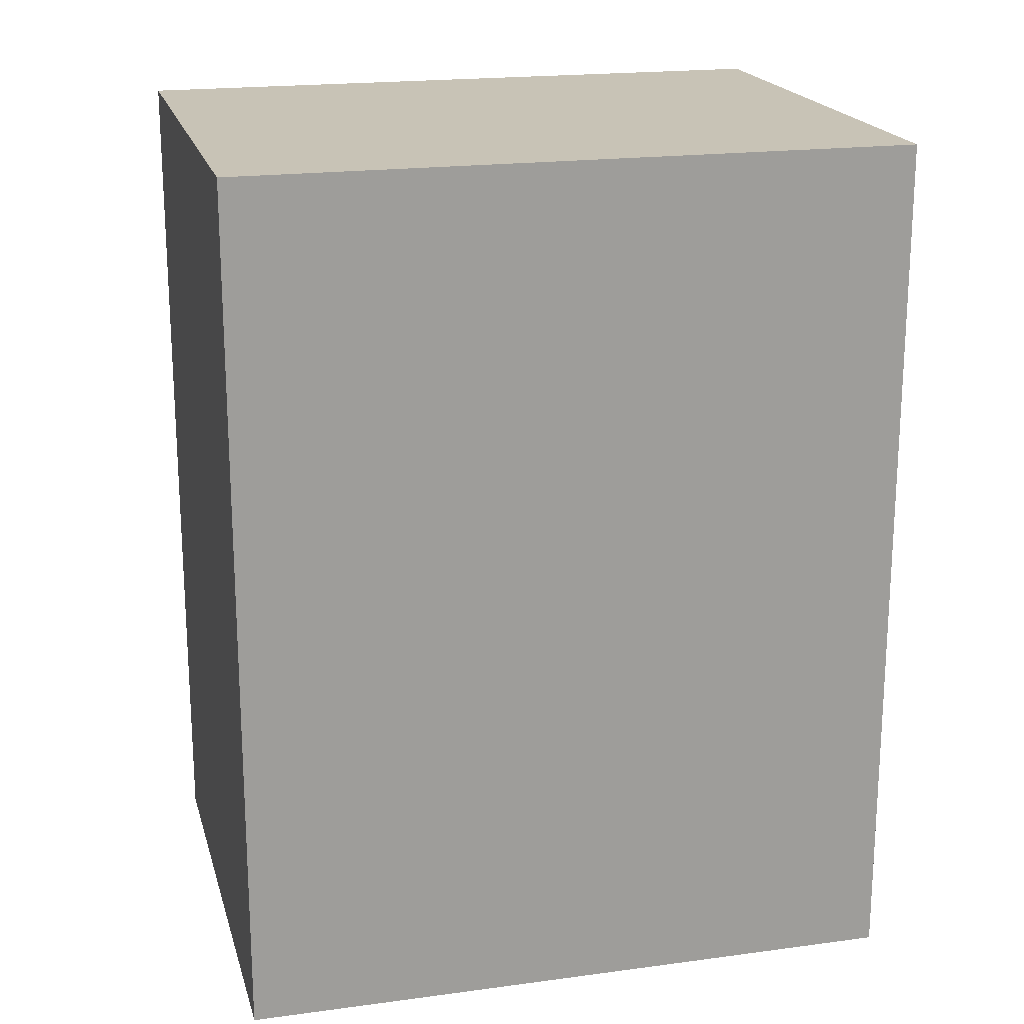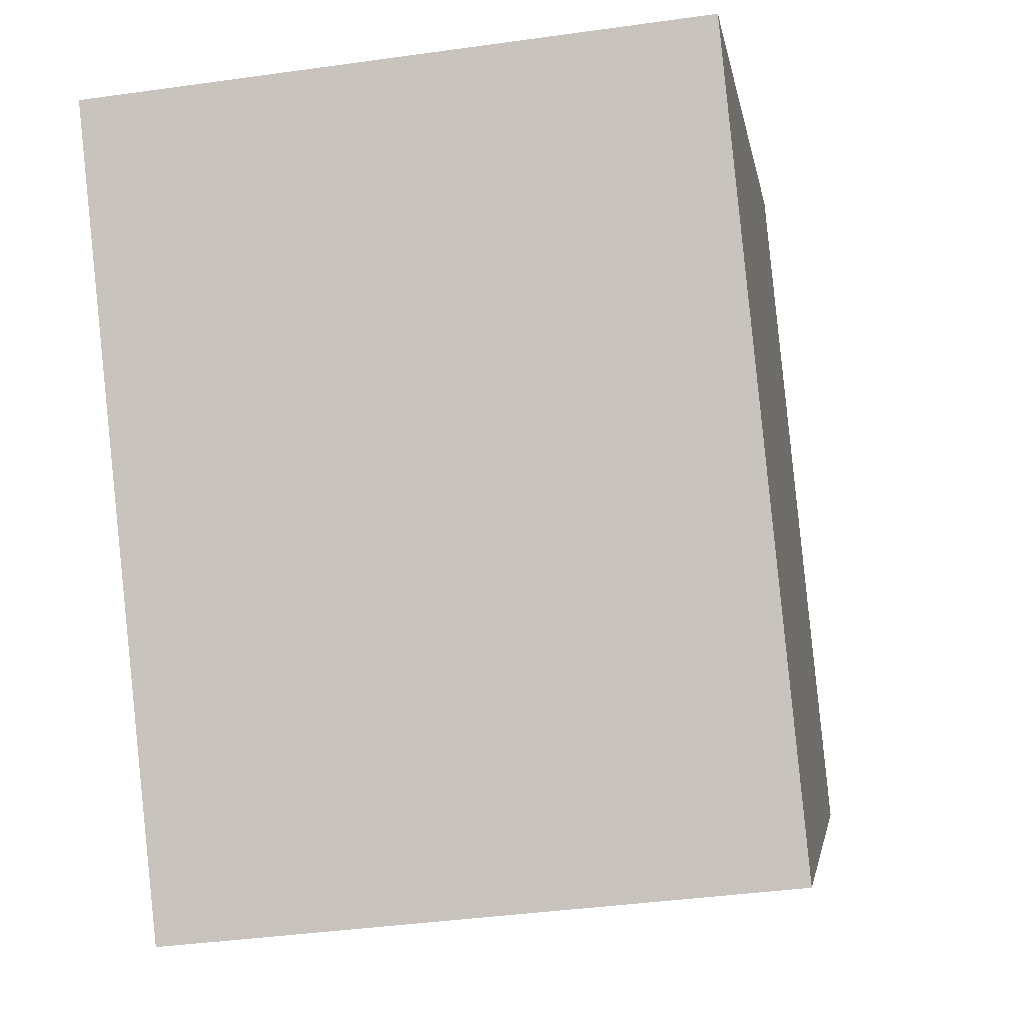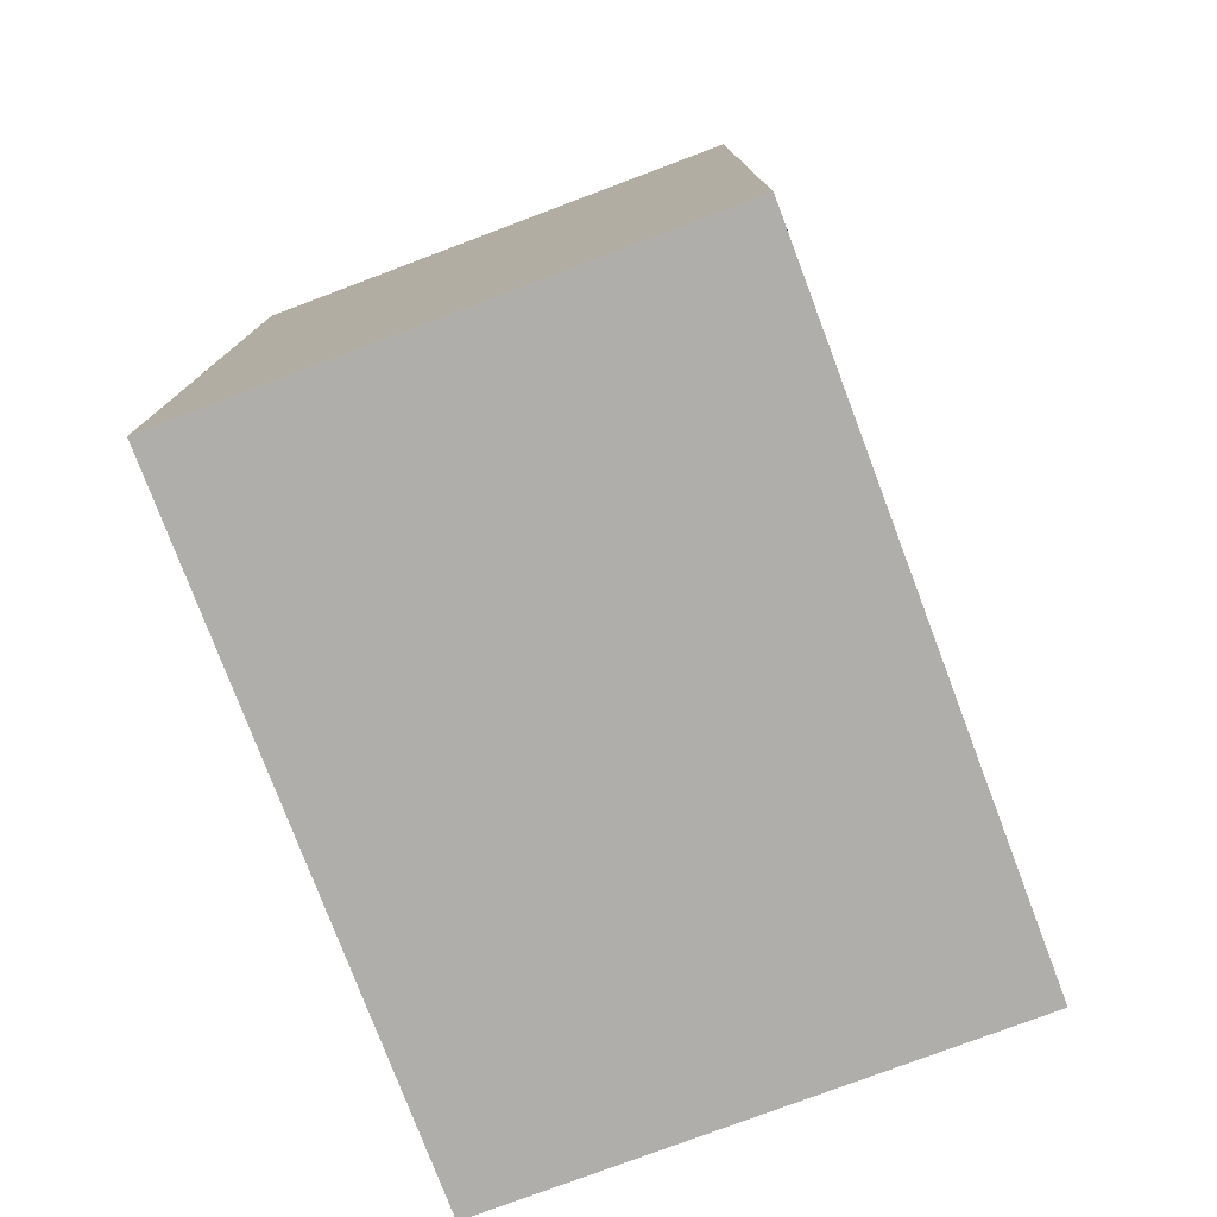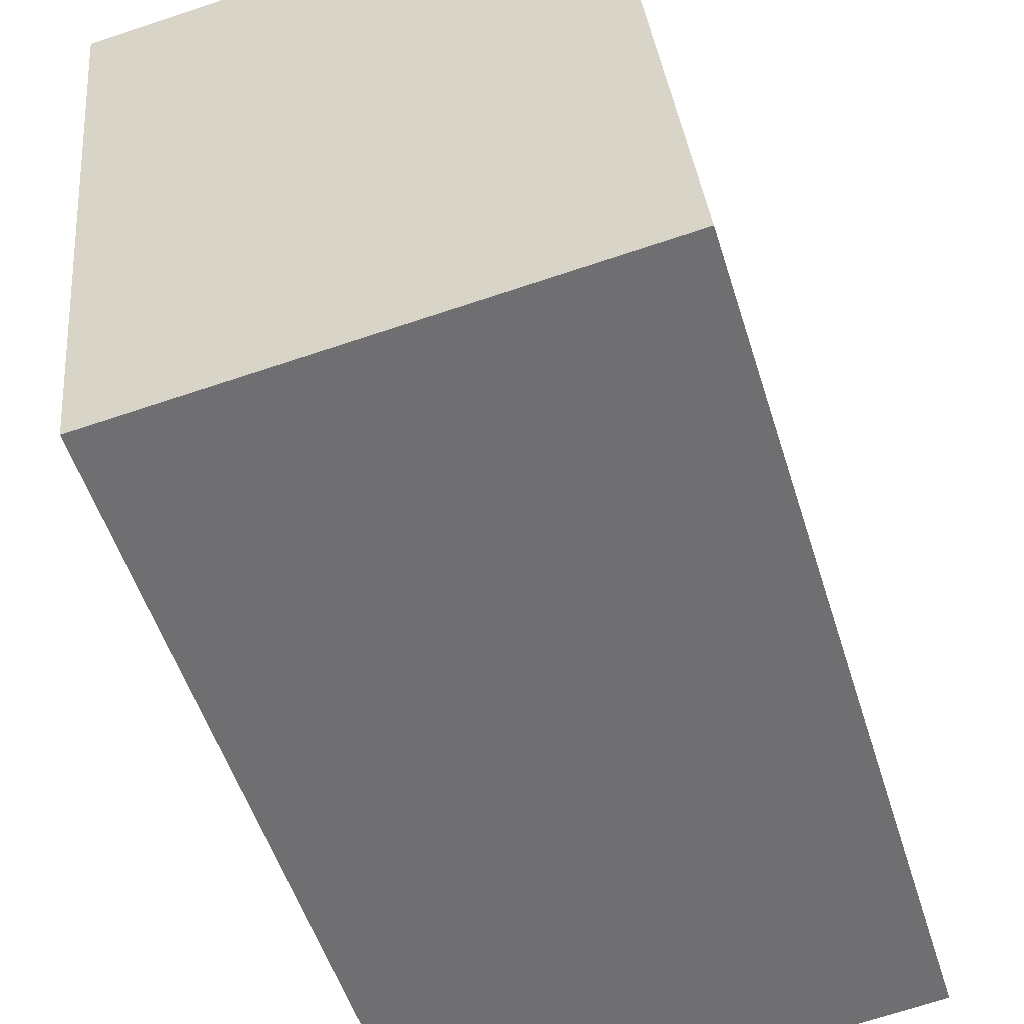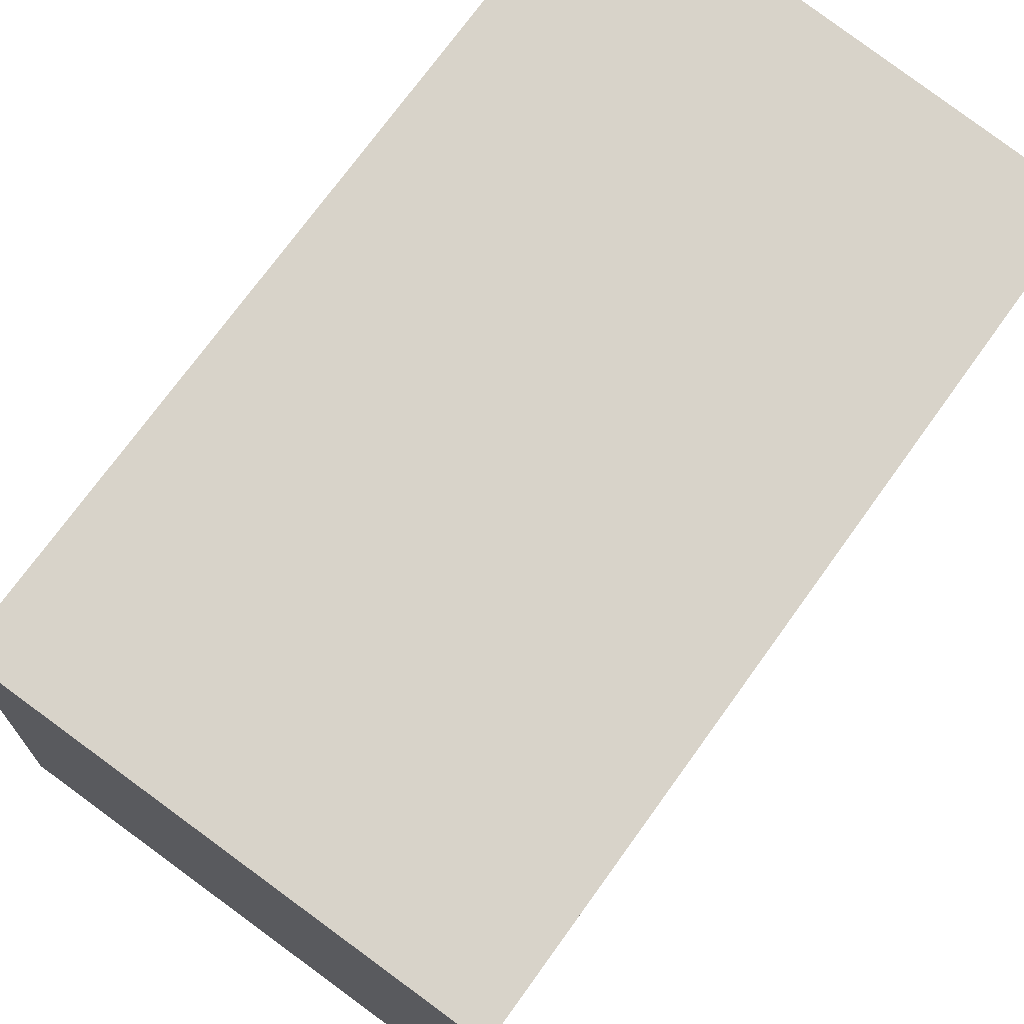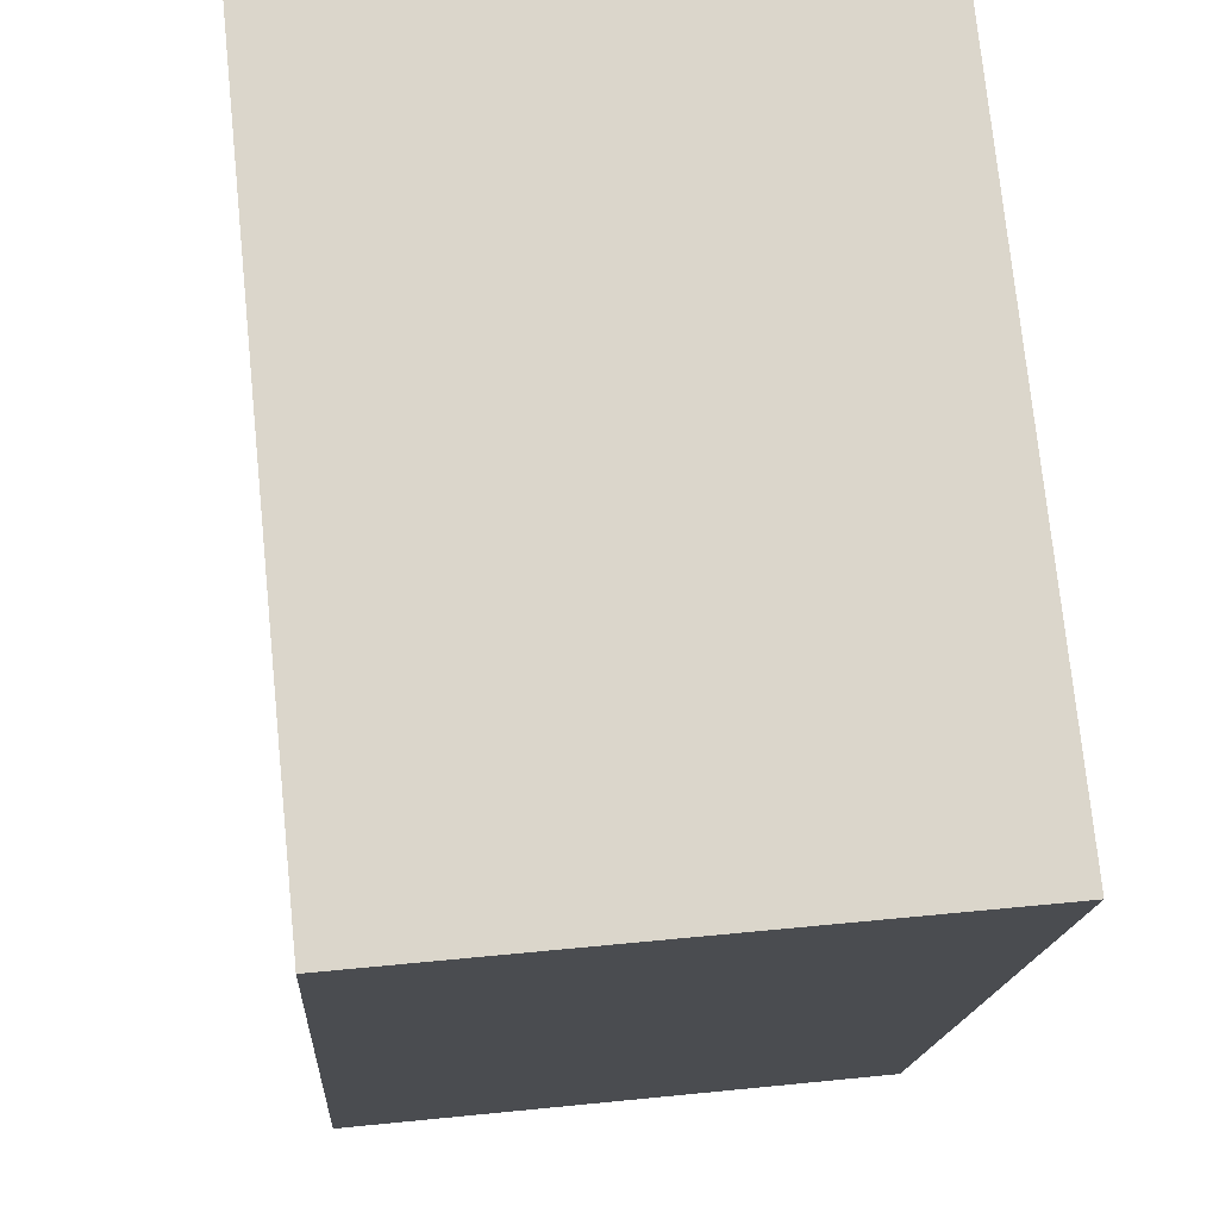
<metadata>
{"format":"obj","ext":"obj","renderer":"f3d","projection":"perspective","resolution":1024,"background":"white","views":[{"elev":19.5,"azim":-98.4,"up":"+Y"},{"elev":-3.0,"azim":-172.1,"up":"+Z"},{"elev":-77.8,"azim":26.5,"up":"+Y"},{"elev":-52.6,"azim":-162.8,"up":"+Z"},{"elev":73.5,"azim":35.8,"up":"+Z"},{"elev":-15.8,"azim":176.6,"up":"+Z"}]}
</metadata>
<code>
v  1.524 19.4 14.99
v  0 0 0
v  1.523 -9.177e-16 14.99
v  0.0004133 19.4 -0.0006139
v  11.4 7.199e-17 -1.176
v  11.4 19.4 -1.176
v  12.92 19.4 13.81
v  12.92 -8.458e-16 13.81
g defaultobject
f 1 2 3
f 2 1 4
f 4 5 2
f 5 4 6
f 5 7 8
f 7 5 6
f 8 1 3
f 1 8 7
f 7 4 1
f 4 7 6
f 2 8 3
f 8 2 5

</code>
